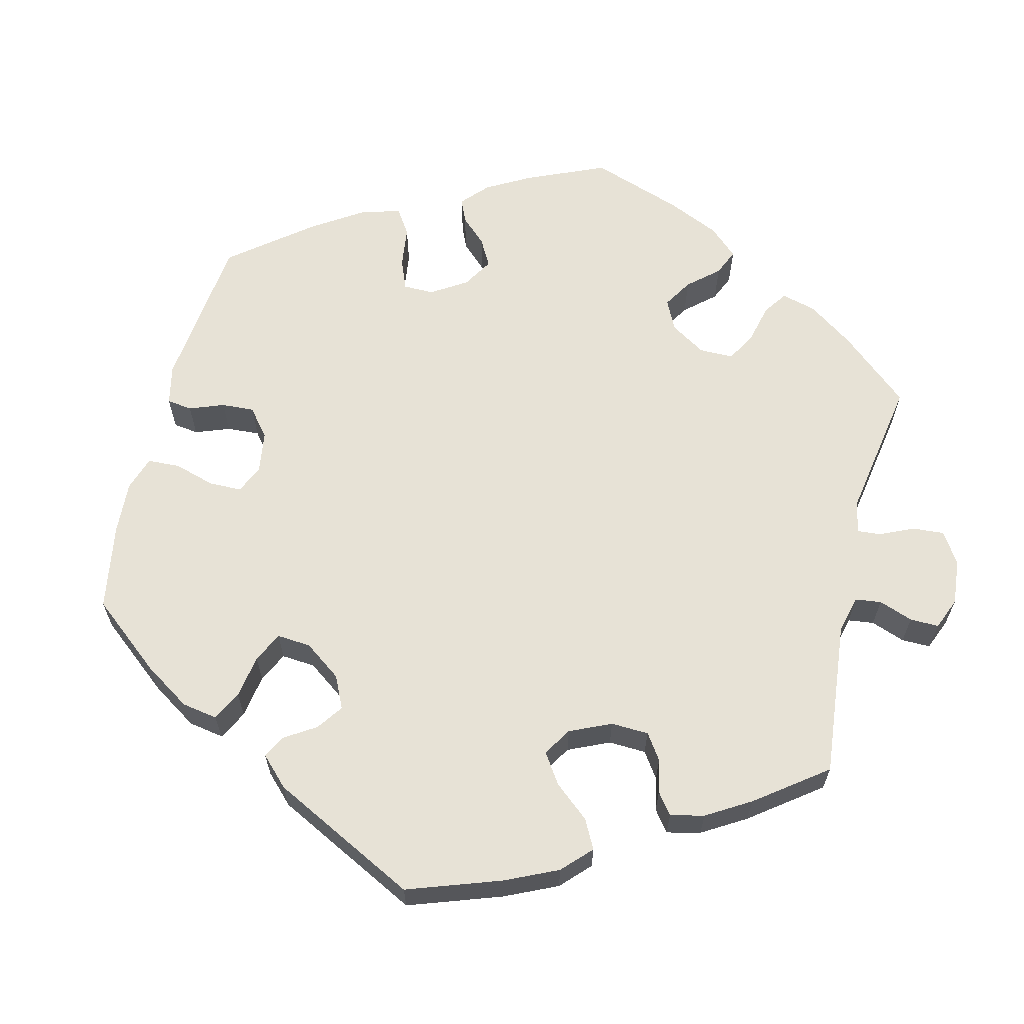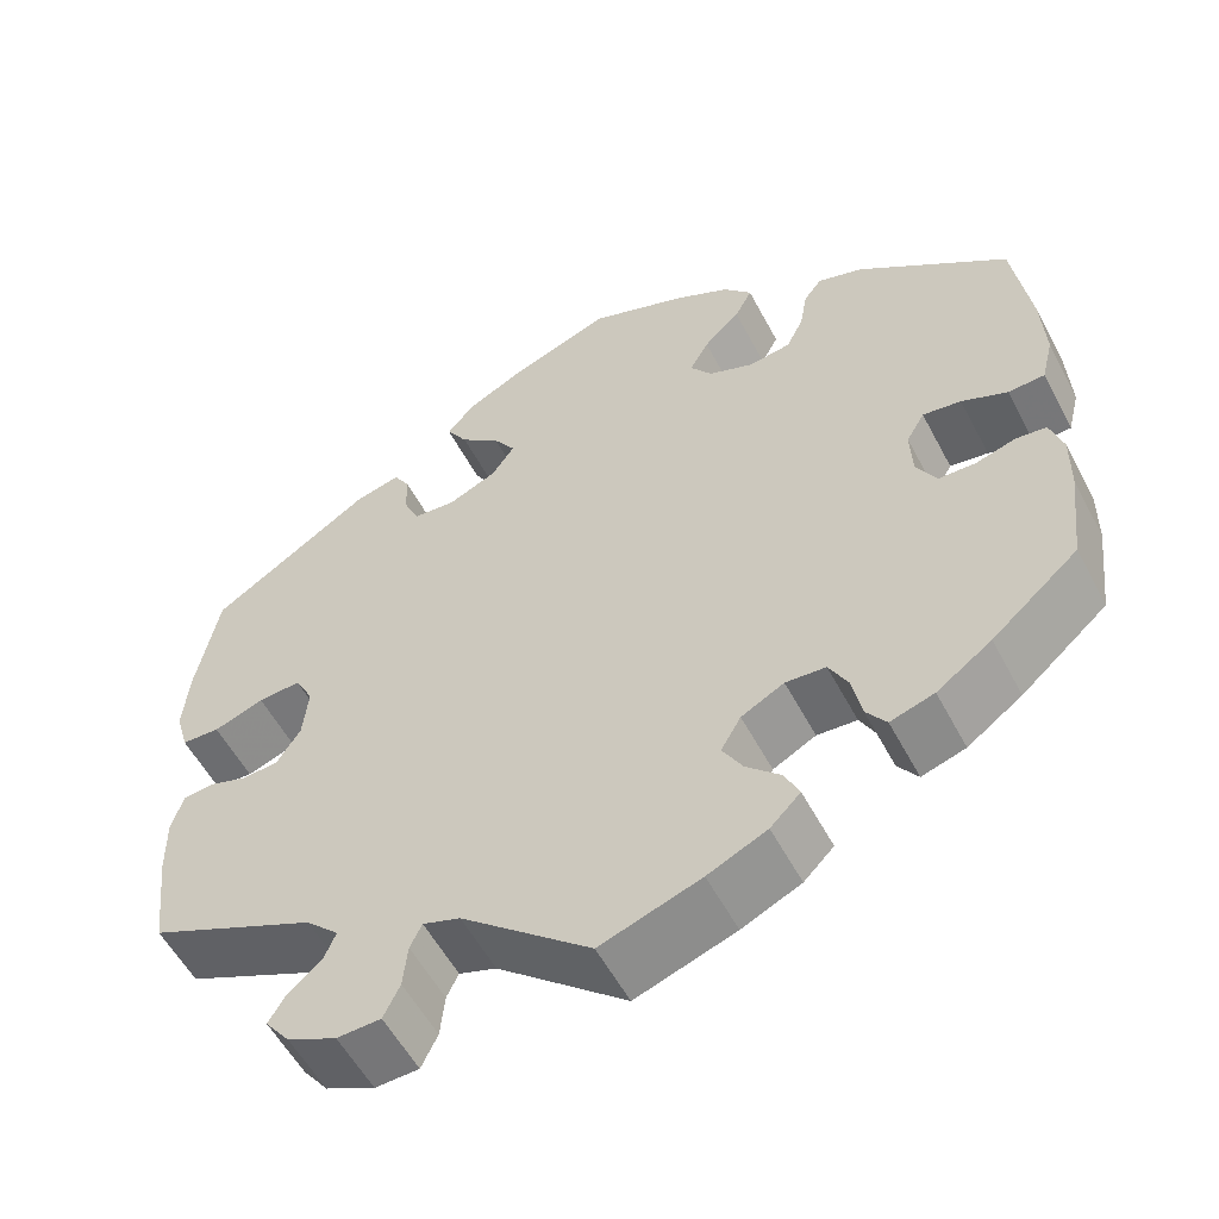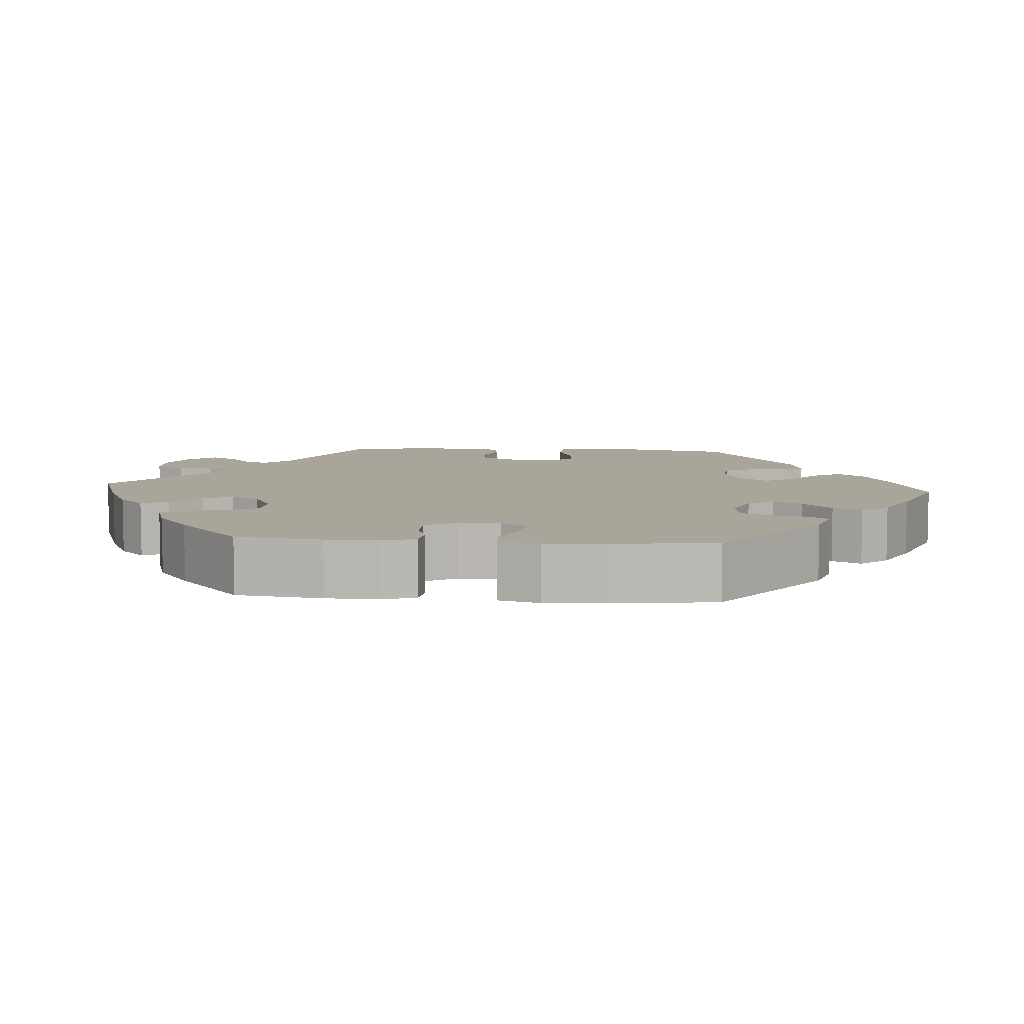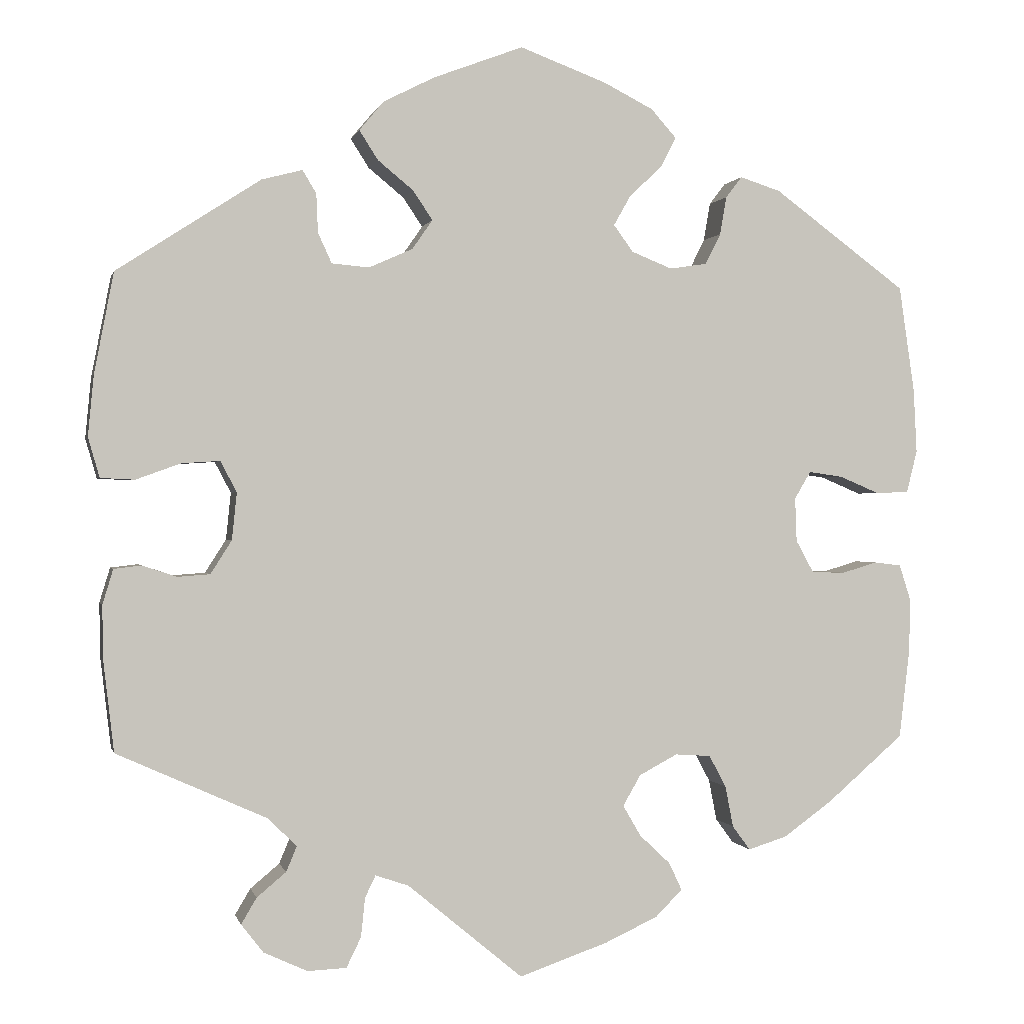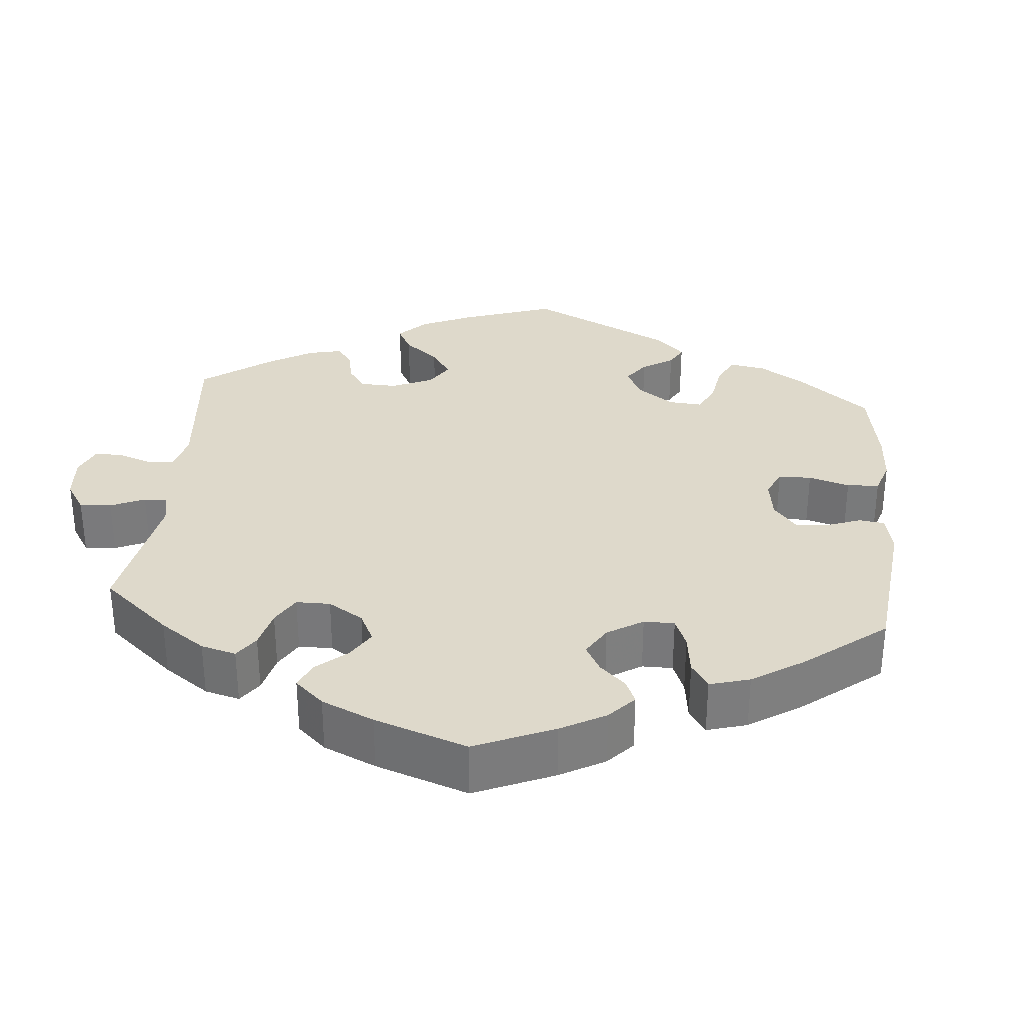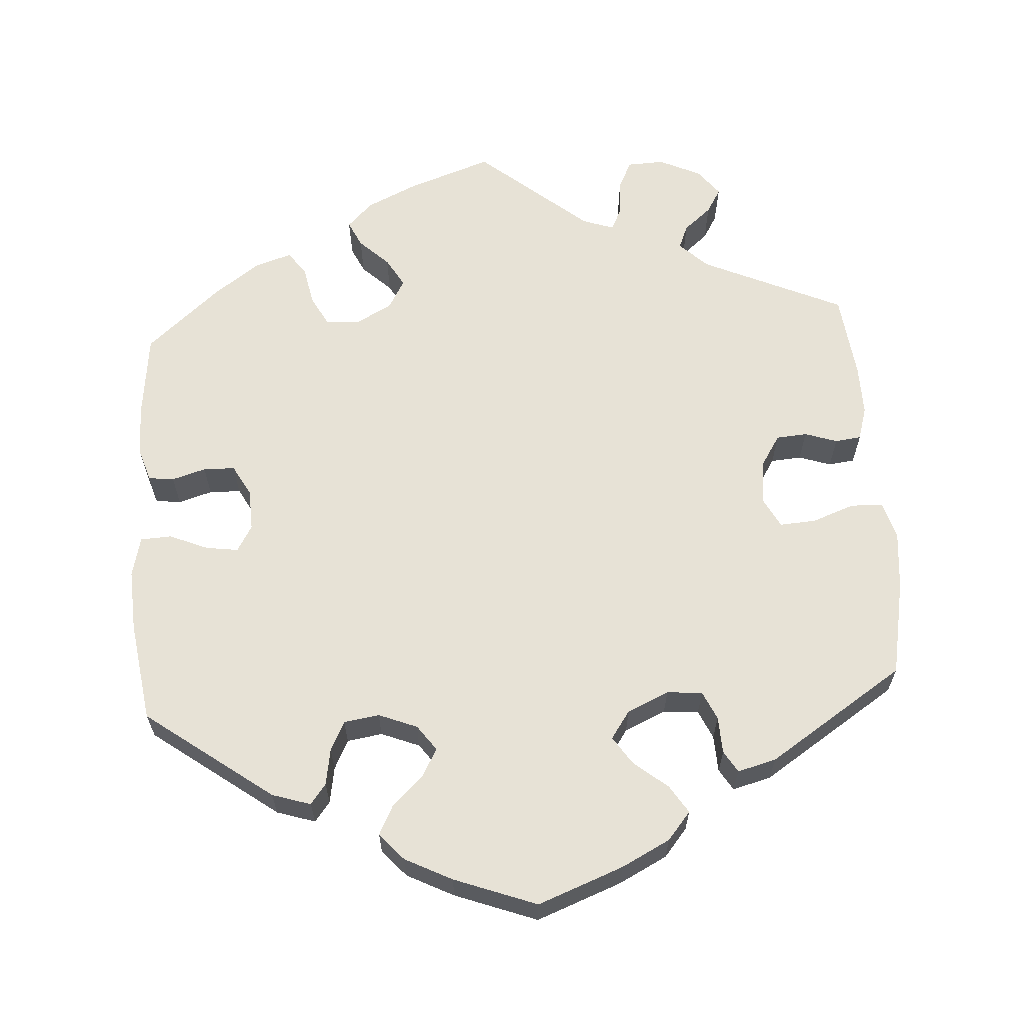
<metadata>
{"format":"obj","ext":"obj","renderer":"f3d","projection":"perspective","resolution":1024,"background":"white","views":[{"elev":63.2,"azim":73.7,"up":"+Y"},{"elev":-55.6,"azim":-152.4,"up":"+Z"},{"elev":7.7,"azim":-85.2,"up":"+Y"},{"elev":0.1,"azim":167.4,"up":"+Z"},{"elev":31.7,"azim":-114.8,"up":"+Y"},{"elev":63.2,"azim":-3.8,"up":"+Y"}]}
</metadata>
<code>
v -0.337 0.07 0.409
v -0.287 0.07 0.425
v -0.267 0.07 0.399
v -0.259 0.07 0.352
v -0.24 0.07 0.314
v -0.194 0.07 0.307
v -0.144 0.07 0.327
v -0.12 0.07 0.36
v -0.141 0.07 0.397
v -0.181 0.07 0.435
v -0.2 0.07 0.472
v -0.169 0.07 0.507
v -0.108 0.07 0.538
v -0.001 0.07 0.578
v 0.11 0.07 0.536
v 0.173 0.07 0.504
v 0.203 0.07 0.468
v 0.18 0.07 0.432
v 0.136 0.07 0.396
v 0.112 0.07 0.36
v 0.137 0.07 0.324
v 0.191 0.07 0.3
v 0.237 0.07 0.304
v 0.254 0.07 0.341
v 0.256 0.07 0.389
v 0.273 0.07 0.417
v 0.323 0.07 0.404
v 0.5 0.07 0.289
v 0.524 0.07 0.164
v 0.531 0.07 0.09
v 0.517 0.07 0.041
v 0.475 0.07 0.039
v 0.42 0.07 0.059
v 0.373 0.07 0.062
v 0.353 0.07 0.024
v 0.359 0.07 -0.034
v 0.385 0.07 -0.075
v 0.425 0.07 -0.078
v 0.467 0.07 -0.064
v 0.501 0.07 -0.068
v 0.514 0.07 -0.111
v 0.513 0.07 -0.177
v 0.5 0.07 -0.289
v 0.316 0.07 -0.372
v 0.28 0.07 -0.407
v 0.293 0.07 -0.438
v 0.329 0.07 -0.468
v 0.348 0.07 -0.5
v 0.321 0.07 -0.535
v 0.267 0.07 -0.56
v 0.219 0.07 -0.558
v 0.201 0.07 -0.521
v 0.196 0.07 -0.473
v 0.183 0.07 -0.446
v 0.142 0.07 -0.46
v 0 0.07 -0.578
v -0.11 0.07 -0.54
v -0.175 0.07 -0.51
v -0.208 0.07 -0.477
v -0.192 0.07 -0.443
v -0.154 0.07 -0.407
v -0.132 0.07 -0.369
v -0.154 0.07 -0.331
v -0.201 0.07 -0.306
v -0.245 0.07 -0.309
v -0.266 0.07 -0.348
v -0.276 0.07 -0.399
v -0.298 0.07 -0.429
v -0.346 0.07 -0.414
v -0.406 0.07 -0.371
v -0.501 0.07 -0.289
v -0.514 0.07 -0.179
v -0.515 0.07 -0.113
v -0.501 0.07 -0.069
v -0.468 0.07 -0.065
v -0.424 0.07 -0.078
v -0.383 0.07 -0.077
v -0.361 0.07 -0.037
v -0.359 0.07 0.017
v -0.379 0.07 0.051
v -0.421 0.07 0.045
v -0.471 0.07 0.024
v -0.511 0.07 0.026
v -0.524 0.07 0.078
v -0.52 0.07 0.157
v -0.501 0.07 0.288
v -0.337 0 0.409
v -0.287 0 0.425
v -0.267 0 0.399
v -0.259 0 0.352
v -0.24 0 0.314
v -0.194 0 0.307
v -0.144 0 0.327
v -0.12 0 0.36
v -0.141 0 0.397
v -0.181 0 0.435
v -0.2 0 0.472
v -0.169 0 0.507
v -0.108 0 0.538
v -0.001 0 0.578
v 0.11 0 0.536
v 0.173 0 0.504
v 0.203 0 0.468
v 0.18 0 0.432
v 0.136 0 0.396
v 0.112 0 0.36
v 0.137 0 0.324
v 0.191 0 0.3
v 0.237 0 0.304
v 0.254 0 0.341
v 0.256 0 0.389
v 0.273 0 0.417
v 0.323 0 0.404
v 0.5 0 0.289
v 0.524 0 0.164
v 0.531 0 0.09
v 0.517 0 0.041
v 0.475 0 0.039
v 0.42 0 0.059
v 0.373 0 0.062
v 0.353 0 0.024
v 0.359 0 -0.034
v 0.385 0 -0.075
v 0.425 0 -0.078
v 0.467 0 -0.064
v 0.501 0 -0.068
v 0.514 0 -0.111
v 0.513 0 -0.177
v 0.5 0 -0.289
v 0.316 0 -0.372
v 0.28 0 -0.407
v 0.293 0 -0.438
v 0.329 0 -0.468
v 0.348 0 -0.5
v 0.321 0 -0.535
v 0.267 0 -0.56
v 0.219 0 -0.558
v 0.201 0 -0.521
v 0.196 0 -0.473
v 0.183 0 -0.446
v 0.142 0 -0.46
v 0 0 -0.578
v -0.11 0 -0.54
v -0.175 0 -0.51
v -0.208 0 -0.477
v -0.192 0 -0.443
v -0.154 0 -0.407
v -0.132 0 -0.369
v -0.154 0 -0.331
v -0.201 0 -0.306
v -0.245 0 -0.309
v -0.266 0 -0.348
v -0.276 0 -0.399
v -0.298 0 -0.429
v -0.346 0 -0.414
v -0.406 0 -0.371
v -0.501 0 -0.289
v -0.514 0 -0.179
v -0.515 0 -0.113
v -0.501 0 -0.069
v -0.468 0 -0.065
v -0.424 0 -0.078
v -0.383 0 -0.077
v -0.361 0 -0.037
v -0.359 0 0.017
v -0.379 0 0.051
v -0.421 0 0.045
v -0.471 0 0.024
v -0.511 0 0.026
v -0.524 0 0.078
v -0.52 0 0.157
v -0.501 0 0.288
f 81 82 83 84
f 80 81 84 85
f 73 74 75 76
f 73 76 77
f 72 73 77
f 71 72 77
f 70 71 77
f 69 70 77 78
f 66 67 68 69
f 65 66 69 78
f 58 59 60 61
f 58 61 62
f 55 56 57 58
f 54 55 58 62
f 50 51 52 53
f 50 53 54
f 49 50 54
f 46 47 48 49
f 45 46 49 54
f 44 45 54 62
f 38 39 40 41
f 37 38 41 42
f 30 31 32 33
f 30 33 34
f 29 30 34
f 28 29 34
f 27 28 34
f 24 25 26 27
f 23 24 27 34
f 22 23 34 35
f 16 17 18 19
f 16 19 20
f 15 16 20
f 14 15 20
f 13 14 20
f 12 13 20 21
f 9 10 11 12
f 8 9 12 21
f 1 2 3 4
f 1 4 5
f 80 85 86 1
f 64 65 78 79
f 63 64 79
f 63 79 80 1
f 37 42 43 44
f 36 37 44 62
f 7 8 21 22
f 6 7 22 35
f 5 6 35 36
f 63 1 5
f 5 36 62 63
f 170 169 168 167
f 171 170 167 166
f 162 161 160 159
f 163 162 159
f 163 159 158
f 163 158 157
f 163 157 156
f 164 163 156 155
f 155 154 153 152
f 164 155 152 151
f 147 146 145 144
f 148 147 144
f 144 143 142 141
f 148 144 141 140
f 139 138 137 136
f 140 139 136
f 140 136 135
f 135 134 133 132
f 140 135 132 131
f 148 140 131 130
f 127 126 125 124
f 128 127 124 123
f 119 118 117 116
f 120 119 116
f 120 116 115
f 120 115 114
f 120 114 113
f 113 112 111 110
f 120 113 110 109
f 121 120 109 108
f 105 104 103 102
f 106 105 102
f 106 102 101
f 106 101 100
f 106 100 99
f 107 106 99 98
f 98 97 96 95
f 107 98 95 94
f 90 89 88 87
f 91 90 87
f 87 172 171 166
f 165 164 151 150
f 165 150 149
f 87 166 165 149
f 130 129 128 123
f 148 130 123 122
f 108 107 94 93
f 121 108 93 92
f 122 121 92 91
f 91 87 149
f 149 148 122 91
f 1 87 88 2
f 2 88 89 3
f 3 89 90 4
f 4 90 91 5
f 5 91 92 6
f 6 92 93 7
f 7 93 94 8
f 8 94 95 9
f 9 95 96 10
f 10 96 97 11
f 11 97 98 12
f 12 98 99 13
f 13 99 100 14
f 14 100 101 15
f 15 101 102 16
f 16 102 103 17
f 17 103 104 18
f 18 104 105 19
f 19 105 106 20
f 20 106 107 21
f 21 107 108 22
f 22 108 109 23
f 23 109 110 24
f 24 110 111 25
f 25 111 112 26
f 26 112 113 27
f 27 113 114 28
f 28 114 115 29
f 29 115 116 30
f 30 116 117 31
f 31 117 118 32
f 32 118 119 33
f 33 119 120 34
f 34 120 121 35
f 35 121 122 36
f 36 122 123 37
f 37 123 124 38
f 38 124 125 39
f 39 125 126 40
f 40 126 127 41
f 41 127 128 42
f 42 128 129 43
f 43 129 130 44
f 44 130 131 45
f 45 131 132 46
f 46 132 133 47
f 47 133 134 48
f 48 134 135 49
f 49 135 136 50
f 50 136 137 51
f 51 137 138 52
f 52 138 139 53
f 53 139 140 54
f 54 140 141 55
f 55 141 142 56
f 56 142 143 57
f 57 143 144 58
f 58 144 145 59
f 59 145 146 60
f 60 146 147 61
f 61 147 148 62
f 62 148 149 63
f 63 149 150 64
f 64 150 151 65
f 65 151 152 66
f 66 152 153 67
f 67 153 154 68
f 68 154 155 69
f 69 155 156 70
f 70 156 157 71
f 71 157 158 72
f 72 158 159 73
f 73 159 160 74
f 74 160 161 75
f 75 161 162 76
f 76 162 163 77
f 77 163 164 78
f 78 164 165 79
f 79 165 166 80
f 80 166 167 81
f 81 167 168 82
f 82 168 169 83
f 83 169 170 84
f 84 170 171 85
f 85 171 172 86
f 86 172 87 1

</code>
